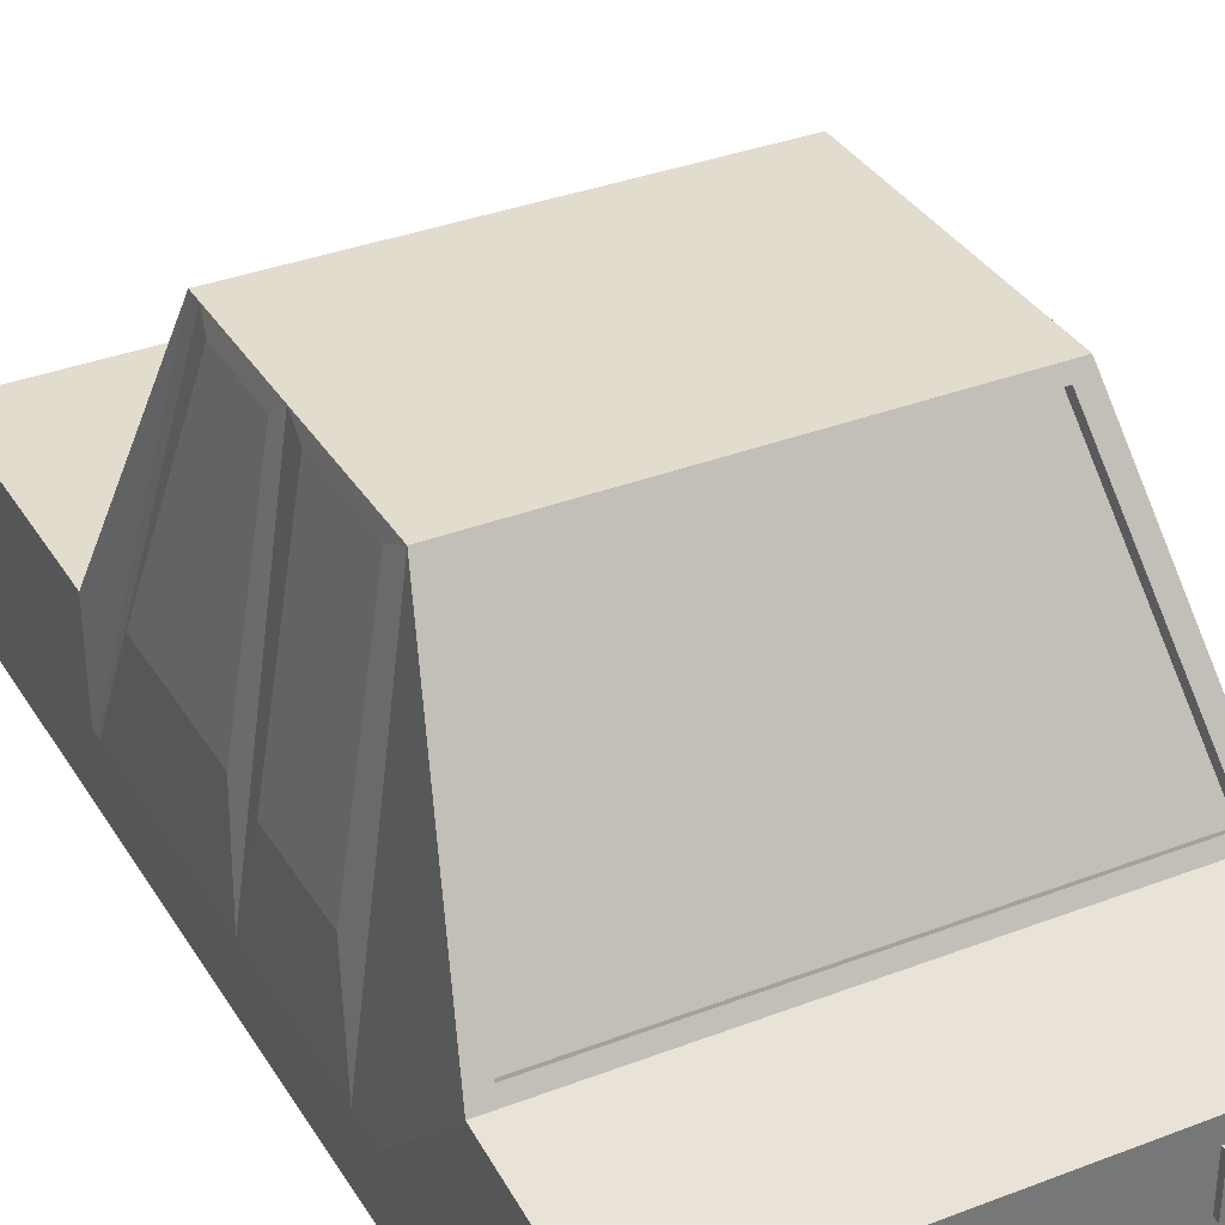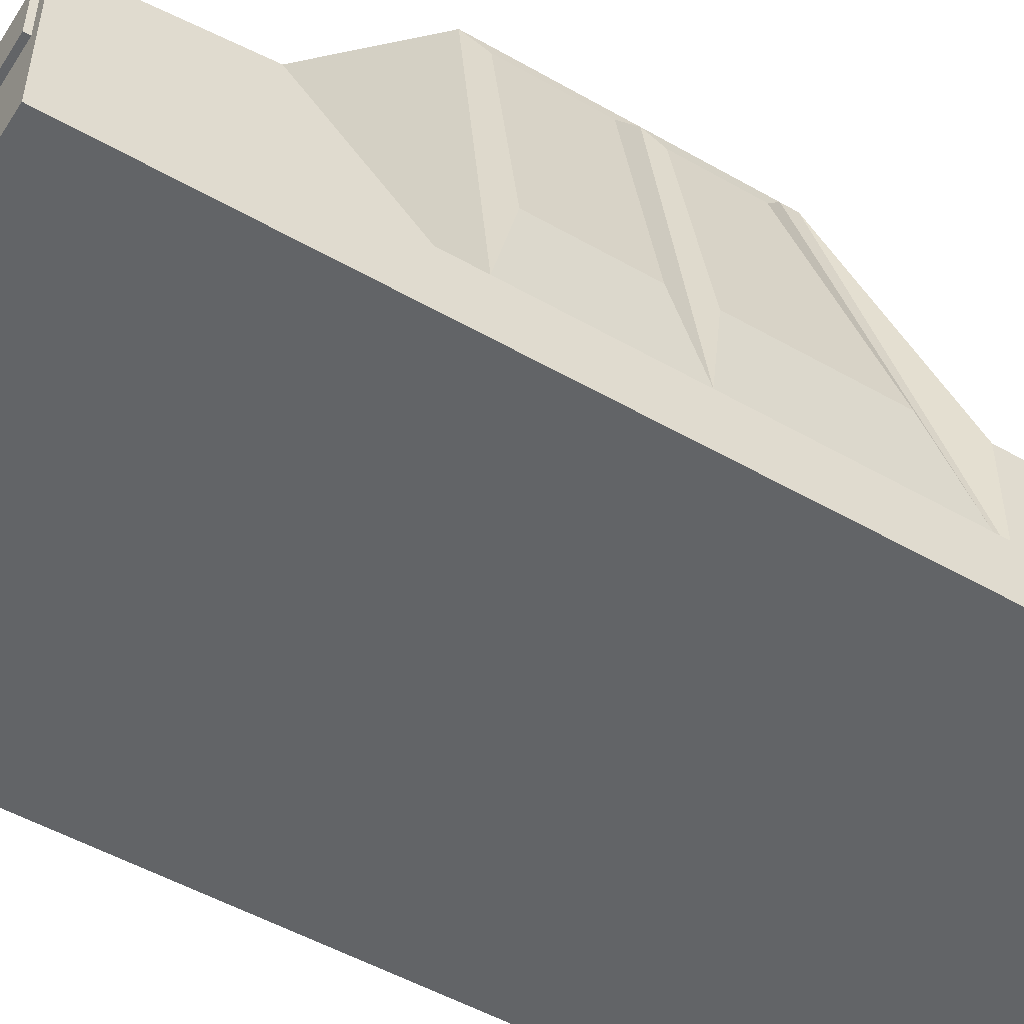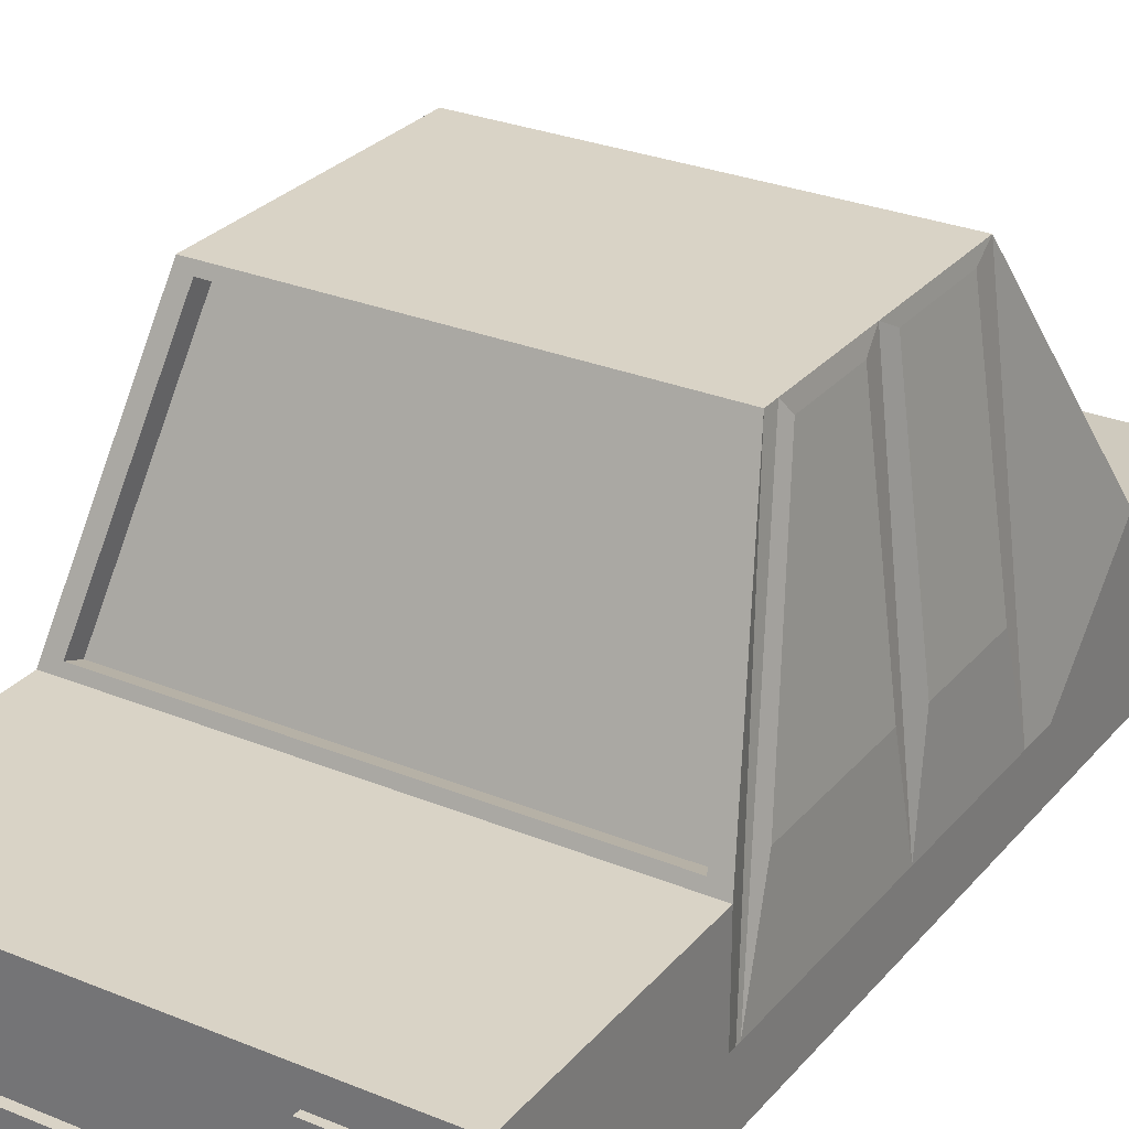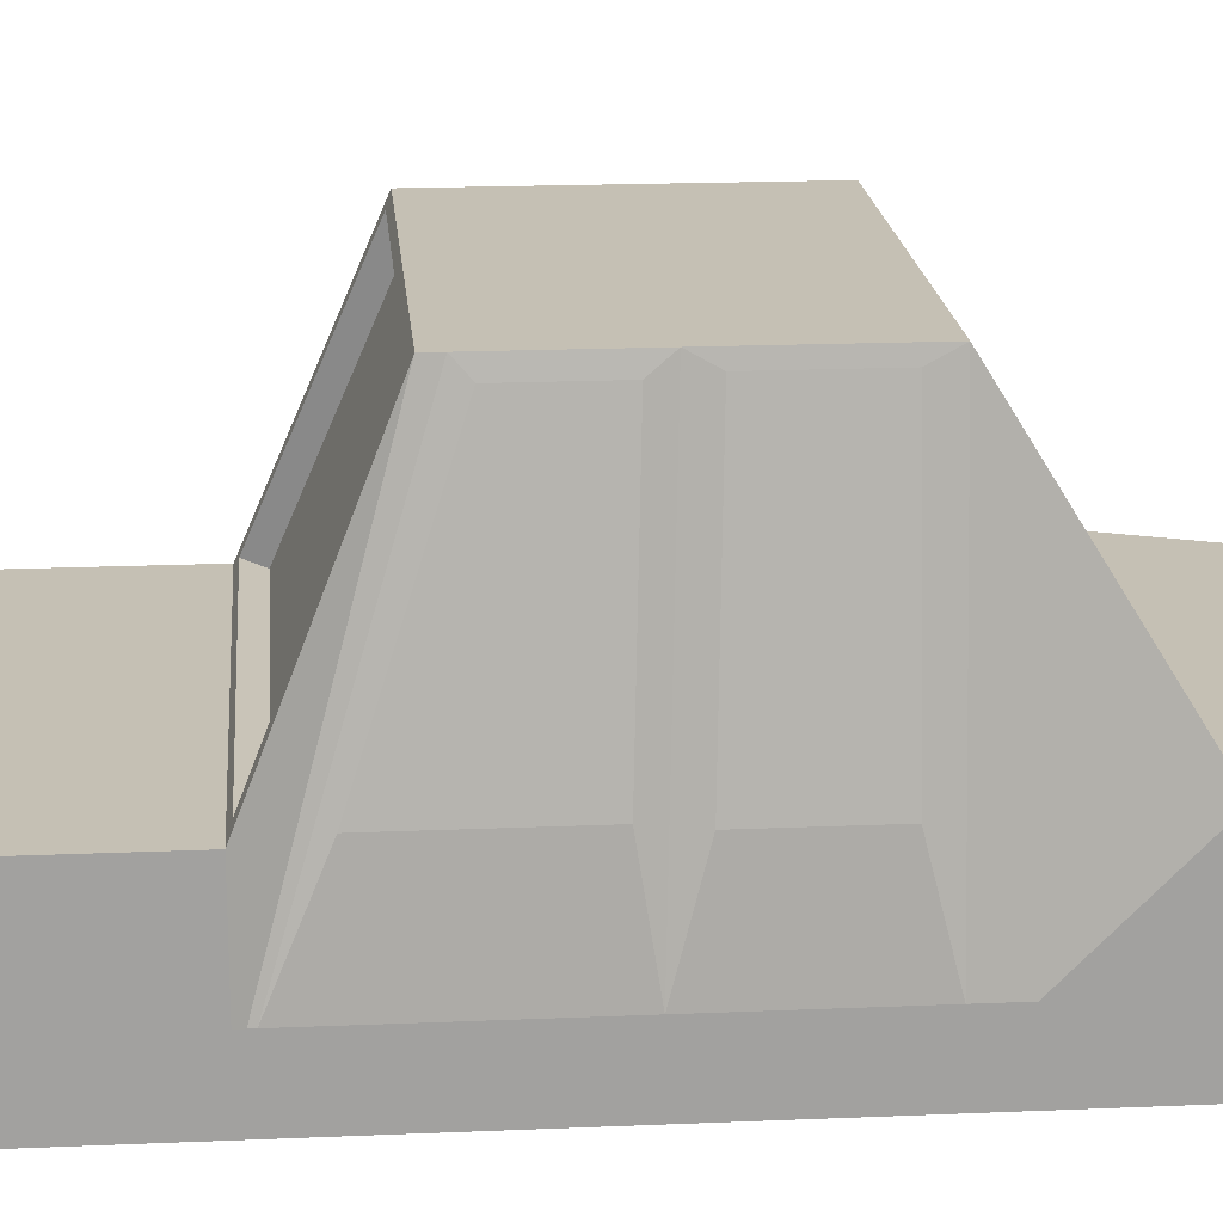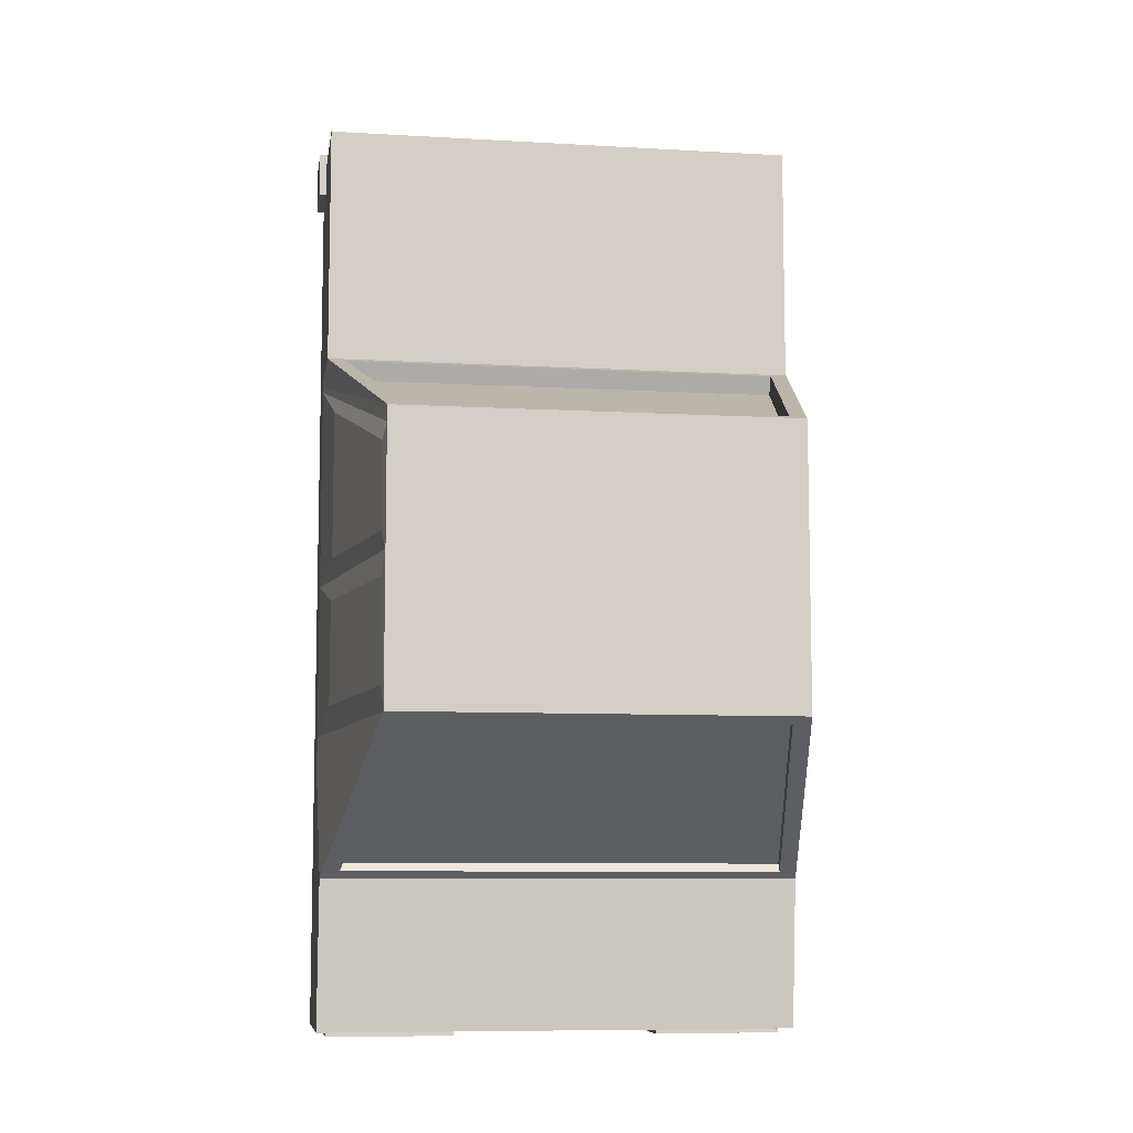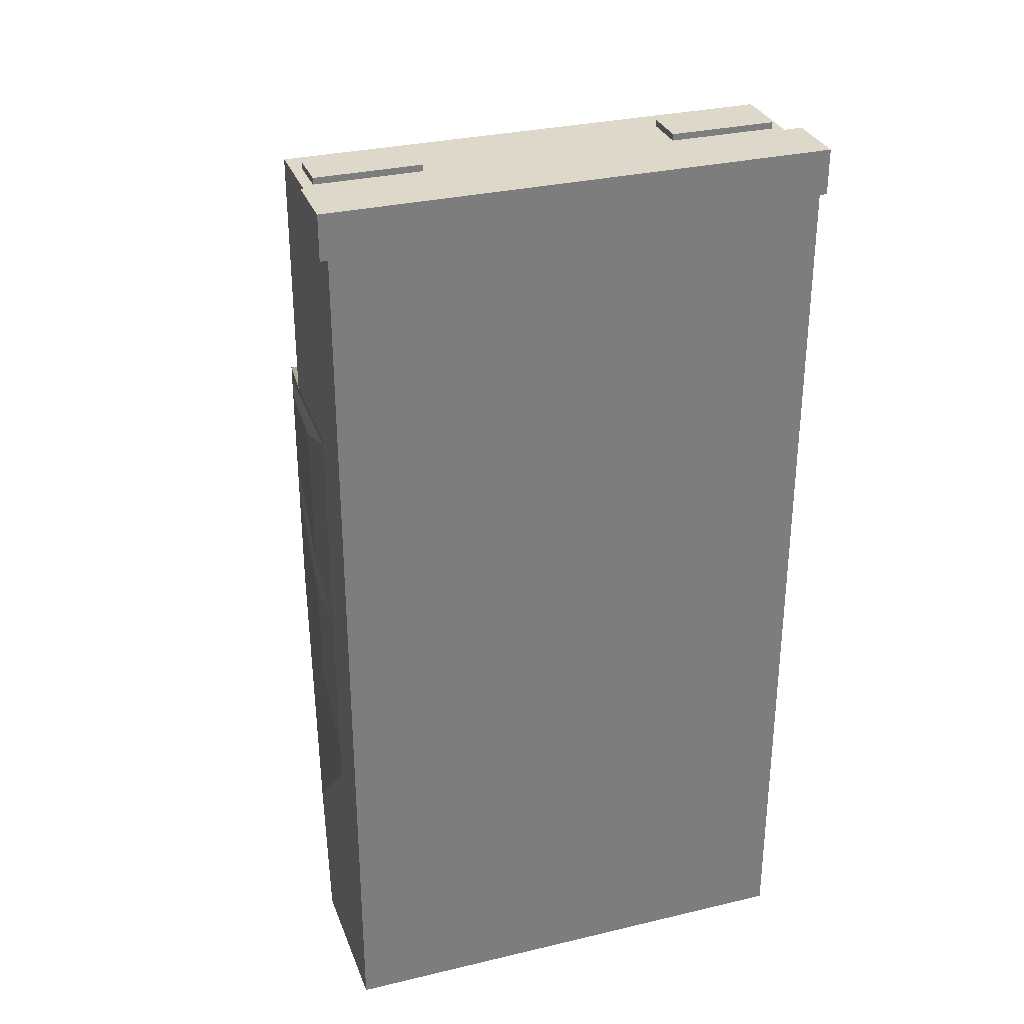
<metadata>
{"format":"obj","ext":"obj","renderer":"f3d","projection":"perspective","resolution":1024,"background":"white","views":[{"elev":34.7,"azim":152.7,"up":"+Y"},{"elev":-51.1,"azim":-121.9,"up":"+Y"},{"elev":28.3,"azim":31.8,"up":"+Y"},{"elev":18.2,"azim":85.2,"up":"+Y"},{"elev":-8.5,"azim":171.1,"up":"+Z"},{"elev":31.0,"azim":-18.7,"up":"+Z"}]}
</metadata>
<code>
o Cylinder.003_Cylinder.001
v 1.894 -0.8191 -0.2248
v 1.894 -0.1723 -0.2248
v 1.894 -0.8191 -2.866
v 1.894 -0.1383 -3.296
v 1.894 -0.8191 -1.192
v 1.894 -0.1723 -1.192
v 1.894 -0.8191 -1.223
v 1.717 0.8056 -1.596
v 1.894 -0.8191 -2.713
v 1.717 0.8056 -2.713
v 1.657 0.7681 -1.581
v 1.82 -0.1347 -1.208
v 1.657 0.7377 -1.654
v 1.82 -0.1652 -1.282
v 1.894 -0.5686 -2.866
v 1.894 -0.5686 -0.2248
v 1.894 -0.5686 -1.192
v 1.894 -0.5686 -1.224
v 1.894 -0.5686 -2.713
v 1.894 -0.1723 -0.3687
v 1.894 -0.8191 -0.3687
v 1.894 -0.5686 -0.3687
v 1.924 -0.5686 -0.1912
v 1.924 -0.8191 -0.1912
v 1.924 -0.5686 -0.3699
v 1.924 -0.8191 -0.3699
v 1.717 0.8056 -1.66
v 1.894 -0.8191 -1.245
v 1.894 -0.5686 -1.246
v 1.894 -0.8191 -2.084
v 1.717 0.8056 -2.128
v 1.894 -0.5686 -2.085
v 1.894 -0.8191 -3.897
v 1.894 -0.2073 -3.897
v 1.894 -0.5686 -3.897
v 1.852 -0.2843 -0.2248
v 1.852 -0.4565 -0.2248
v 1.434 -0.2843 -0.2248
v 1.434 -0.4565 -0.2248
v 1.852 -0.2843 -0.199
v 1.852 -0.4565 -0.199
v 1.434 -0.2843 -0.199
v 1.434 -0.4565 -0.199
v 1.342 -0.2921 -3.897
v 1.853 -0.2921 -3.897
v 1.853 -0.4838 -3.897
v 1.342 -0.4838 -3.897
v 1.342 -0.2921 -3.918
v 1.853 -0.2921 -3.918
v 1.853 -0.4838 -3.918
v 1.342 -0.4838 -3.918
v 1.729 0.7427 -2.051
v 1.729 0.7427 -1.716
v 1.863 -0.1568 -2.02
v 1.863 -0.1568 -1.419
v 1.726 0.7555 -2.615
v 1.865 -0.1743 -2.615
v 1.726 0.7555 -2.219
v 1.865 -0.1743 -2.19
v -0.03132 -0.8191 -0.2248
v -0.03132 -0.1723 -0.2248
v -0.03132 -0.8191 -2.866
v -0.03132 -0.1383 -3.296
v -0.03132 -0.8191 -1.192
v -0.03132 -0.1723 -1.192
v -0.03132 -0.8191 -1.223
v 0.1449 0.8056 -1.596
v -0.03132 -0.8191 -2.713
v 0.1449 0.8056 -2.713
v 0.2053 0.7681 -1.581
v 0.04261 -0.1347 -1.208
v 0.2053 0.7377 -1.654
v 0.04261 -0.1652 -1.282
v -0.03132 -0.5686 -2.866
v -0.03132 -0.5686 -0.2248
v -0.03132 -0.5686 -1.192
v -0.03132 -0.5686 -1.224
v -0.03132 -0.5686 -2.713
v -0.03132 -0.1723 -0.3687
v -0.03132 -0.8191 -0.3687
v -0.03132 -0.5686 -0.3687
v -0.06128 -0.5686 -0.1912
v -0.06128 -0.8191 -0.1912
v -0.06128 -0.5686 -0.3699
v -0.06128 -0.8191 -0.3699
v 0.1449 0.8056 -1.66
v -0.03132 -0.8191 -1.245
v -0.03132 -0.5686 -1.246
v -0.03132 -0.8191 -2.084
v 0.1449 0.8056 -2.128
v -0.03132 -0.5686 -2.085
v -0.03132 -0.8191 -3.897
v -0.03132 -0.2073 -3.897
v -0.03132 -0.5686 -3.897
v 0.9312 -0.8191 -2.866
v 0.9312 -0.1383 -3.296
v 0.9312 -0.8191 -0.2248
v 0.9312 -0.1723 -0.2248
v 0.9312 -0.1723 -1.192
v 0.9312 -0.8191 -1.192
v 0.9312 -0.8191 -1.223
v 0.9312 0.8056 -1.596
v 0.9312 0.8056 -2.713
v 0.9312 -0.8191 -2.713
v 0.9312 -0.1347 -1.208
v 0.9312 0.7681 -1.581
v 0.9312 -0.1652 -1.282
v 0.9312 0.7377 -1.654
v 0.9312 -0.5686 -0.2248
v 0.9312 -0.1723 -0.3687
v 0.9312 -0.8191 -0.3687
v 0.9312 -0.8191 -0.1912
v 0.9312 -0.5686 -0.1912
v 0.9312 0.8056 -1.66
v 0.9312 -0.8191 -1.245
v 0.9312 -0.8191 -2.084
v 0.9312 0.8056 -2.128
v 0.9312 -0.8191 -3.897
v 0.9312 -0.2073 -3.897
v 0.9312 -0.5686 -3.897
v 0.01056 -0.2843 -0.2248
v 0.01056 -0.4565 -0.2248
v 0.4288 -0.2843 -0.2248
v 0.4288 -0.4565 -0.2248
v 0.01056 -0.2843 -0.199
v 0.01056 -0.4565 -0.199
v 0.4288 -0.2843 -0.199
v 0.4288 -0.4565 -0.199
v 0.5203 -0.2921 -3.897
v 0.00967 -0.2921 -3.897
v 0.00967 -0.4838 -3.897
v 0.5203 -0.4838 -3.897
v 0.5203 -0.2921 -3.918
v 0.00967 -0.2921 -3.918
v 0.00967 -0.4838 -3.918
v 0.5203 -0.4838 -3.918
v 0.1335 0.7427 -2.051
v 0.1335 0.7427 -1.716
v -0.000875 -0.1568 -2.02
v -0.000875 -0.1568 -1.419
v 0.1366 0.7555 -2.615
v -0.00281 -0.1743 -2.615
v 0.1366 0.7555 -2.219
v -0.00281 -0.1743 -2.19
v 0.9312 -0.09457 -3.269
v 1.817 -0.09457 -3.269
v 1.655 0.7619 -2.74
v 0.9312 0.7619 -2.74
v 0.04551 -0.09457 -3.269
v 0.2077 0.7619 -2.74
v 0.9312 -0.1147 -3.236
v 1.817 -0.1147 -3.236
v 1.655 0.7417 -2.707
v 0.9312 0.7417 -2.707
v 0.04551 -0.1147 -3.236
v 0.2077 0.7417 -2.707
f 15 3 33 35
f 22 20 2 16
f 111 21 1 97
f 6 8 11 12
f 101 7 5 100
f 18 8 6 17
f 29 27 8 18
f 115 28 7 101
f 95 3 9 104
f 15 4 10 19
f 12 11 13 14
f 99 6 12 105
f 105 12 14 107
f 3 15 19 9
f 28 29 18 7
f 7 18 17 5
f 21 22 25 26
f 22 16 23 25
f 4 15 35 34
f 5 17 22 21
f 1 21 26 24
f 100 5 21 111
f 17 6 20 22
f 26 25 23 24
f 97 1 24 112
f 30 32 29 28
f 116 30 28 115
f 32 19 57 59
f 104 9 30 116
f 9 19 32 30
f 29 32 54 55
f 34 35 46 45
f 118 120 35 33
f 96 4 34 119
f 3 95 118 33
f 10 103 117 31
f 31 117 114 27
f 16 109 113 23
f 24 23 113 112
f 6 99 110 20
f 11 106 108 13
f 13 108 107 14
f 8 102 106 11
f 4 96 145 146
f 27 114 102 8
f 20 110 98 2
f 16 2 36 37
f 37 36 40 41
f 109 16 37 39
f 98 109 39 38
f 2 98 38 36
f 41 40 42 43
f 38 39 43 42
f 36 38 42 40
f 39 37 41 43
f 46 47 51 50
f 119 34 45 44
f 120 119 44 47
f 35 120 47 46
f 51 48 49 50
f 44 45 49 48
f 47 44 48 51
f 45 46 50 49
f 54 52 53 55
f 31 27 53 52
f 32 31 52 54
f 27 29 55 53
f 57 56 58 59
f 31 32 59 58
f 10 31 58 56
f 19 10 56 57
f 74 94 92 62
f 81 75 61 79
f 111 97 60 80
f 65 71 70 67
f 101 100 64 66
f 77 76 65 67
f 88 77 67 86
f 115 101 66 87
f 95 104 68 62
f 74 78 69 63
f 71 73 72 70
f 99 105 71 65
f 105 107 73 71
f 62 68 78 74
f 87 66 77 88
f 66 64 76 77
f 80 85 84 81
f 81 84 82 75
f 63 93 94 74
f 64 80 81 76
f 60 83 85 80
f 100 111 80 64
f 76 81 79 65
f 85 83 82 84
f 97 112 83 60
f 89 87 88 91
f 116 115 87 89
f 91 144 142 78
f 104 116 89 68
f 68 89 91 78
f 88 140 139 91
f 93 130 131 94
f 118 92 94 120
f 96 119 93 63
f 62 92 118 95
f 69 90 117 103
f 90 86 114 117
f 75 82 113 109
f 83 112 113 82
f 65 79 110 99
f 70 72 108 106
f 72 73 107 108
f 67 70 106 102
f 10 4 146 147
f 86 67 102 114
f 79 61 98 110
f 75 122 121 61
f 122 126 125 121
f 109 124 122 75
f 98 123 124 109
f 61 121 123 98
f 126 128 127 125
f 123 127 128 124
f 121 125 127 123
f 124 128 126 122
f 131 135 136 132
f 119 129 130 93
f 120 132 129 119
f 94 131 132 120
f 136 135 134 133
f 129 133 134 130
f 132 136 133 129
f 130 134 135 131
f 139 140 138 137
f 90 137 138 86
f 91 139 137 90
f 86 138 140 88
f 142 144 143 141
f 90 143 144 91
f 69 141 143 90
f 78 142 141 69
f 145 149 155 151
f 150 148 154 156
f 63 69 150 149
f 103 10 147 148
f 96 63 149 145
f 69 103 148 150
f 152 151 154 153
f 155 156 154 151
f 148 147 153 154
f 146 145 151 152
f 149 150 156 155
f 147 146 152 153

</code>
